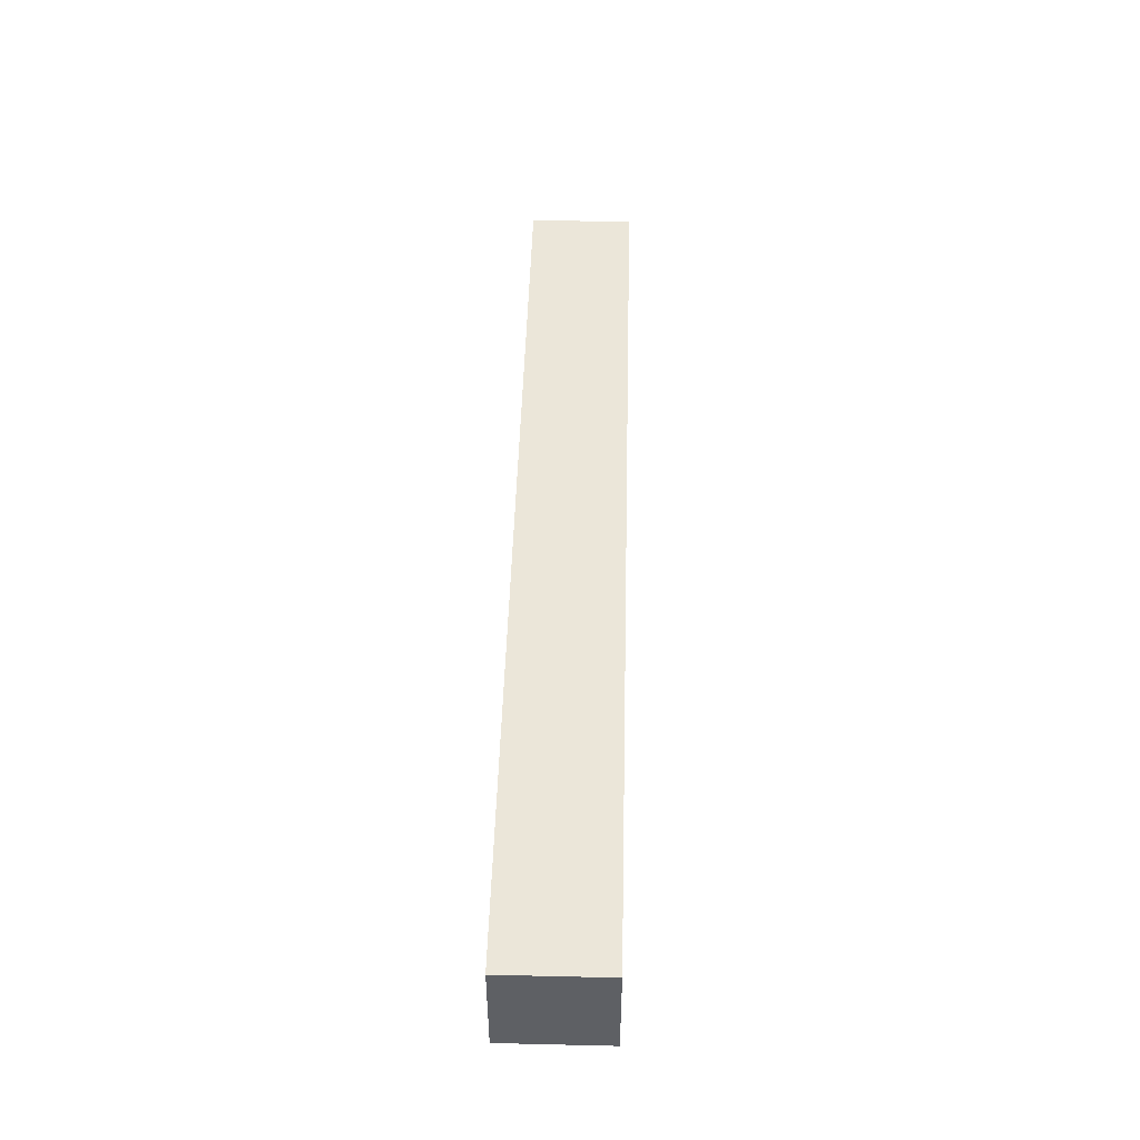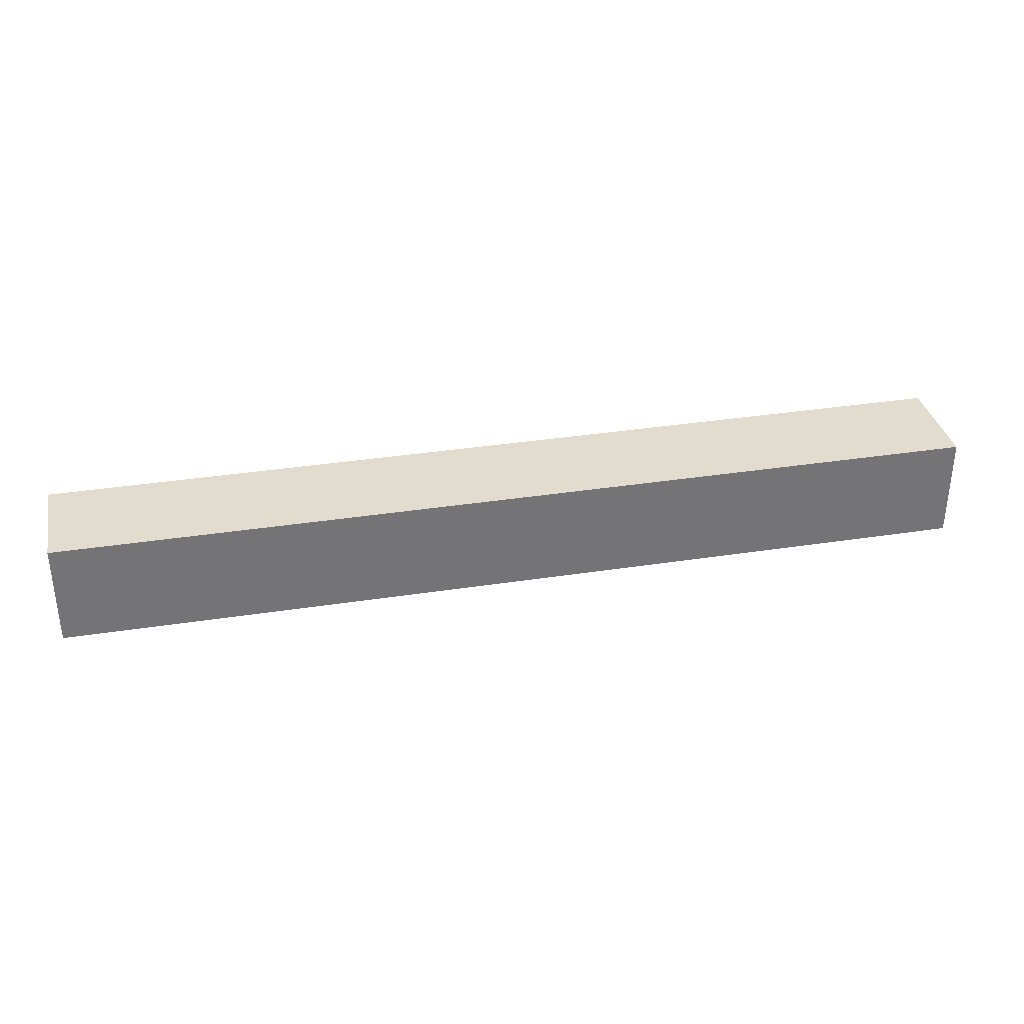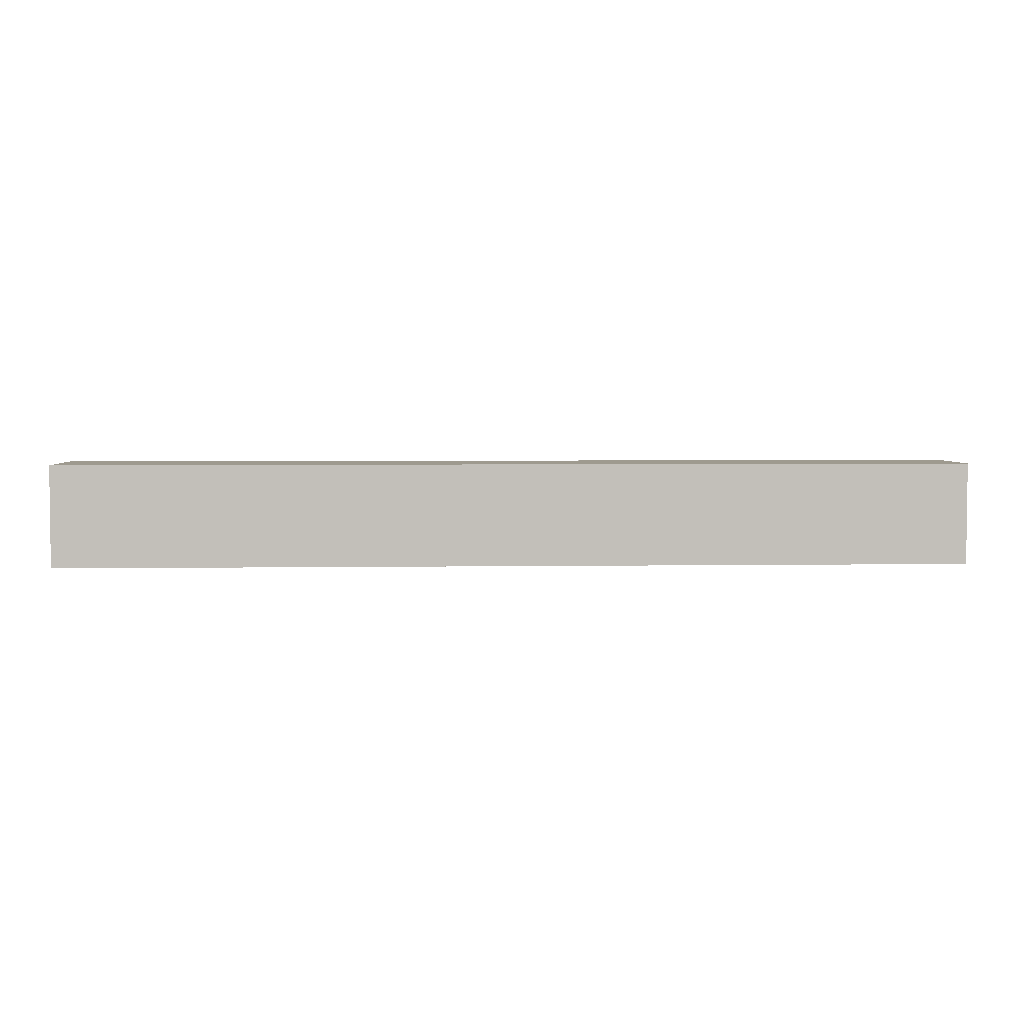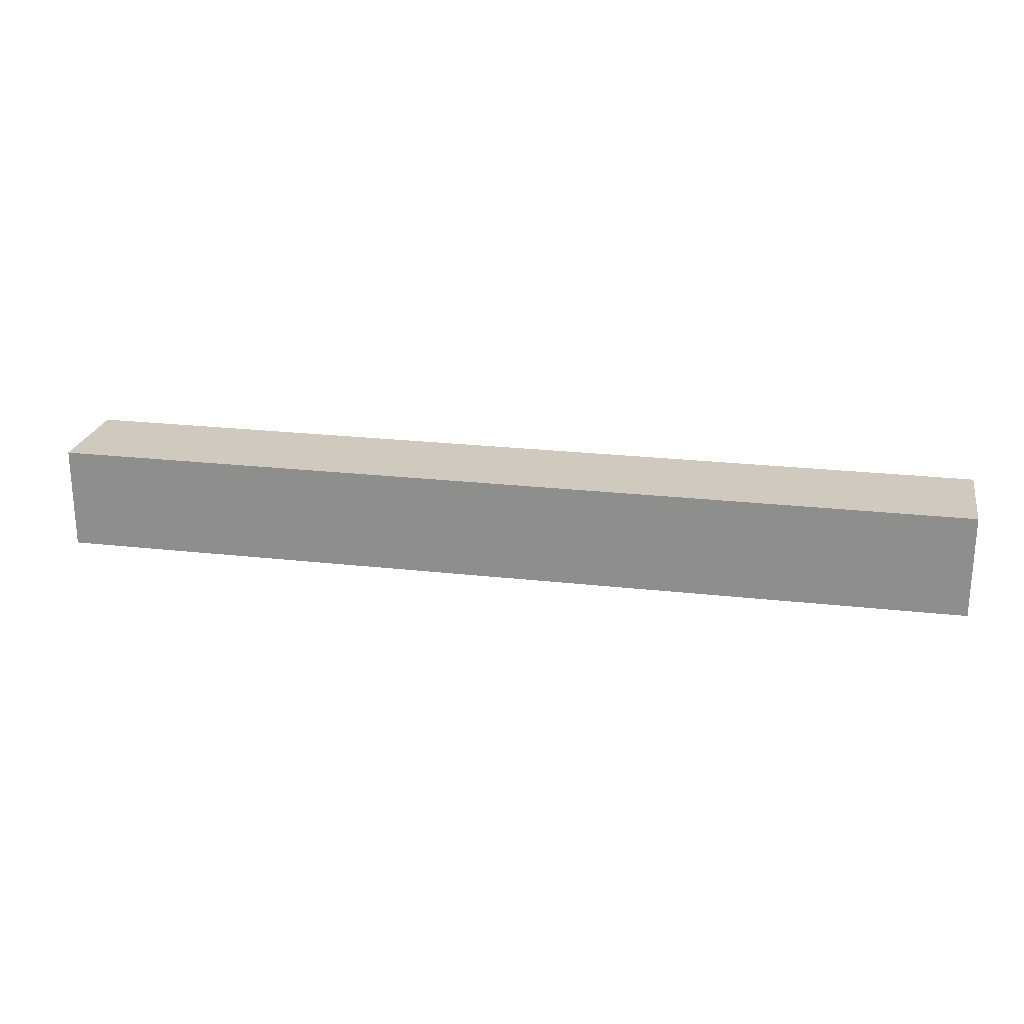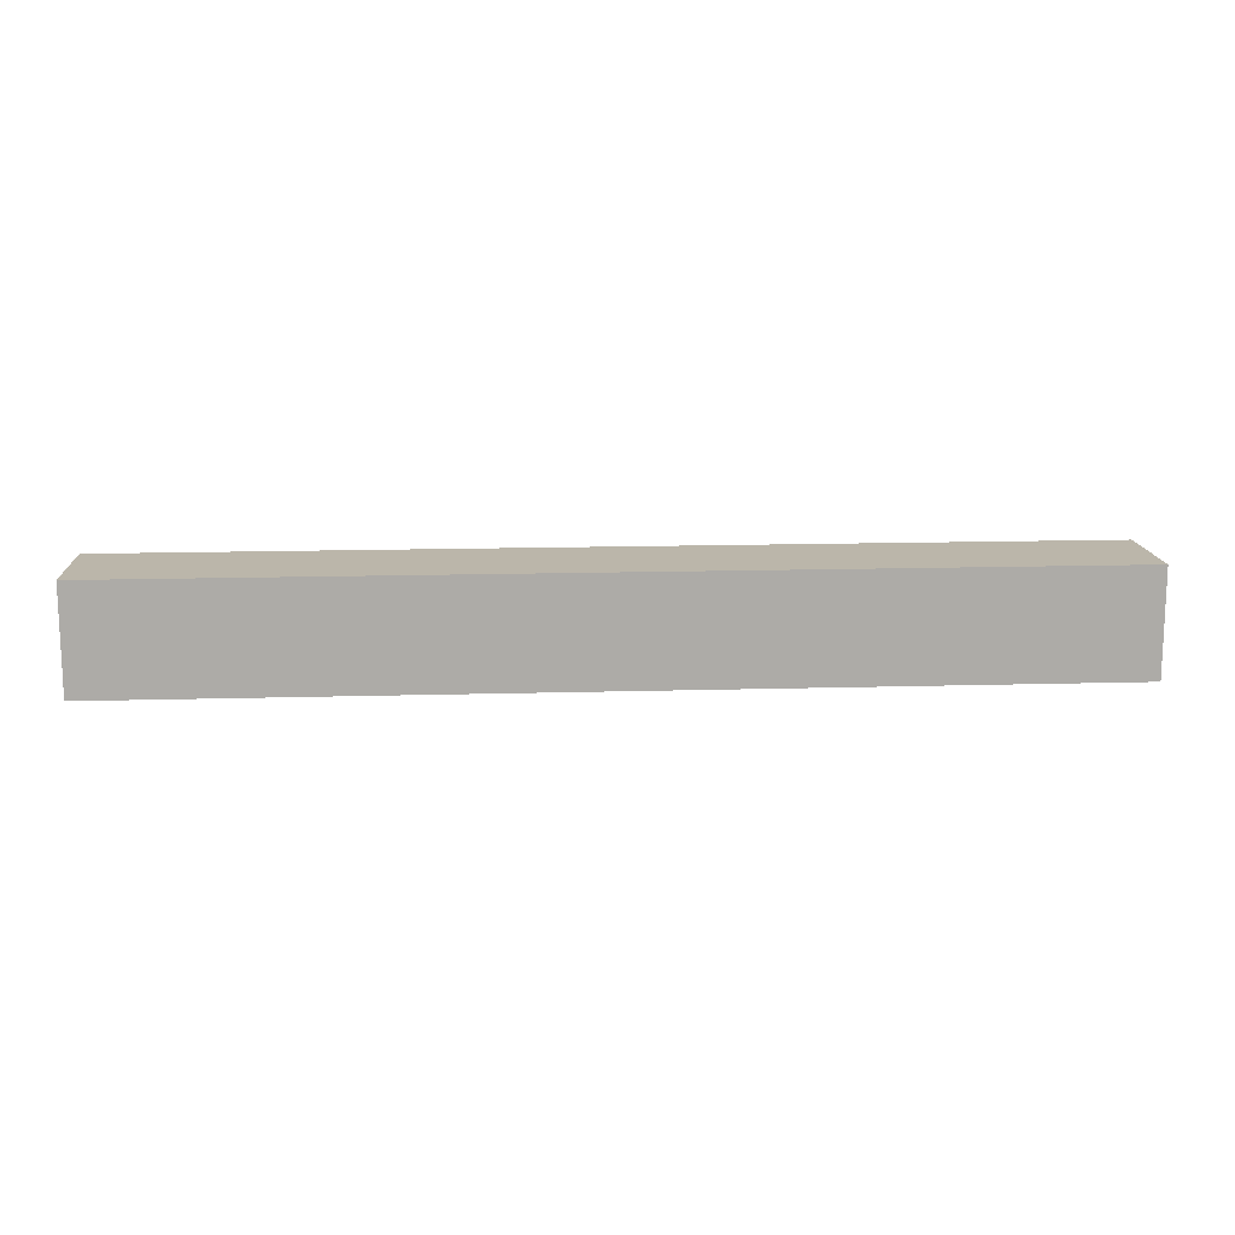
<metadata>
{"format":"obj","ext":"obj","renderer":"f3d","projection":"perspective","resolution":1024,"background":"white","views":[{"elev":47.3,"azim":-88.5,"up":"+Z"},{"elev":34.1,"azim":-11.9,"up":"+Y"},{"elev":3.8,"azim":-2.9,"up":"+Y"},{"elev":23.0,"azim":11.0,"up":"+Z"},{"elev":13.9,"azim":176.3,"up":"+Y"}]}
</metadata>
<code>
v -9 -10 -6.5
v 0 -10 -6.5
v -9 -9 -6.5
v 0 -9 -6.5
v -9 -10 -5.5
v 0 -10 -5.5
v -9 -9 -5.5
v 0 -9 -5.5
f 1 3 4
f 4 2 1
f 5 6 8
f 8 7 5
f 1 2 6
f 6 5 1
f 2 4 8
f 8 6 2
f 4 3 7
f 7 8 4
f 3 1 5
f 5 7 3

</code>
